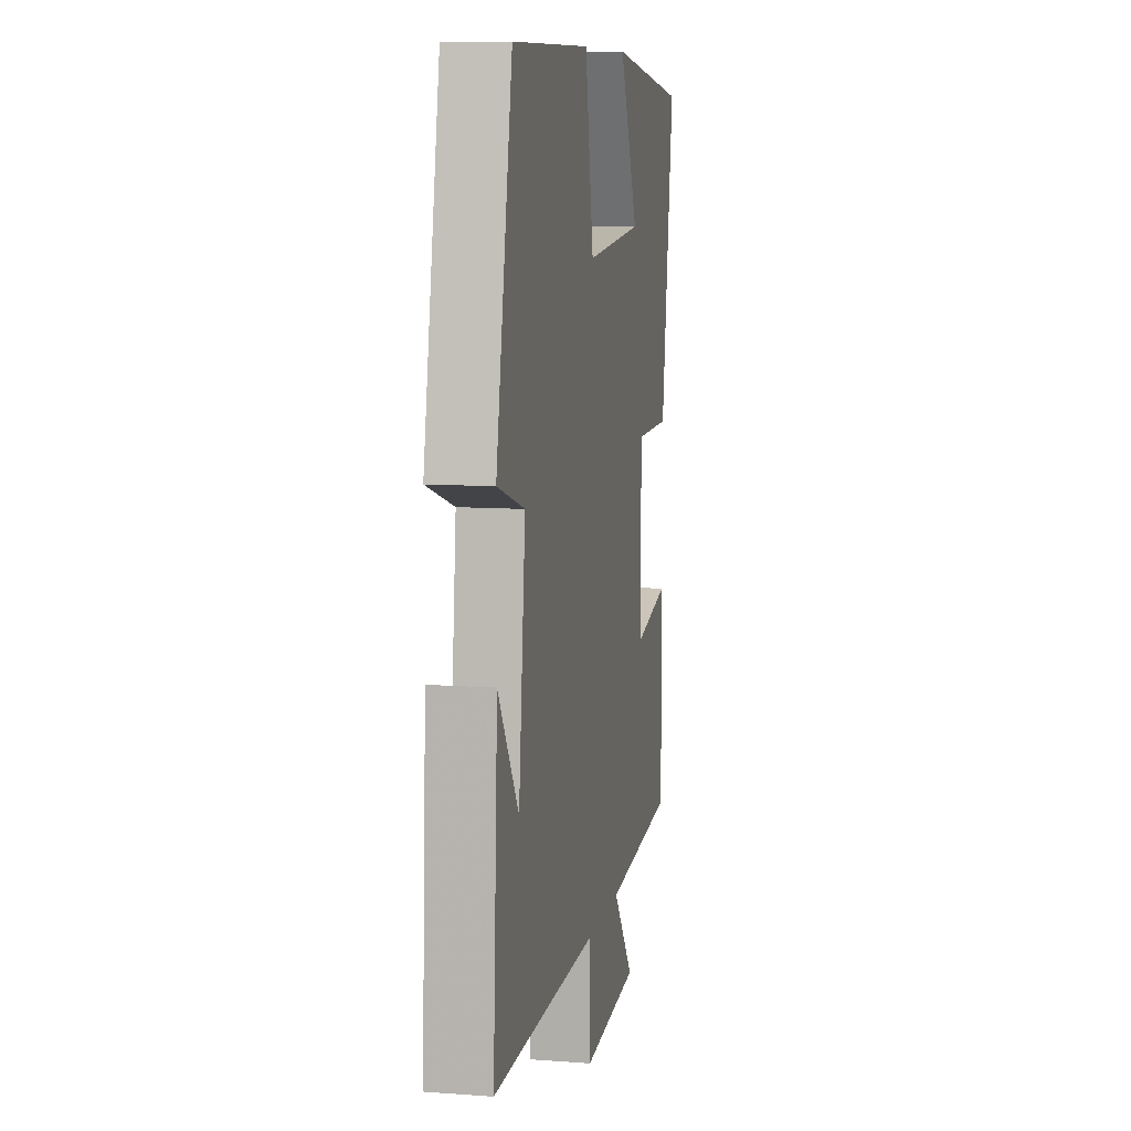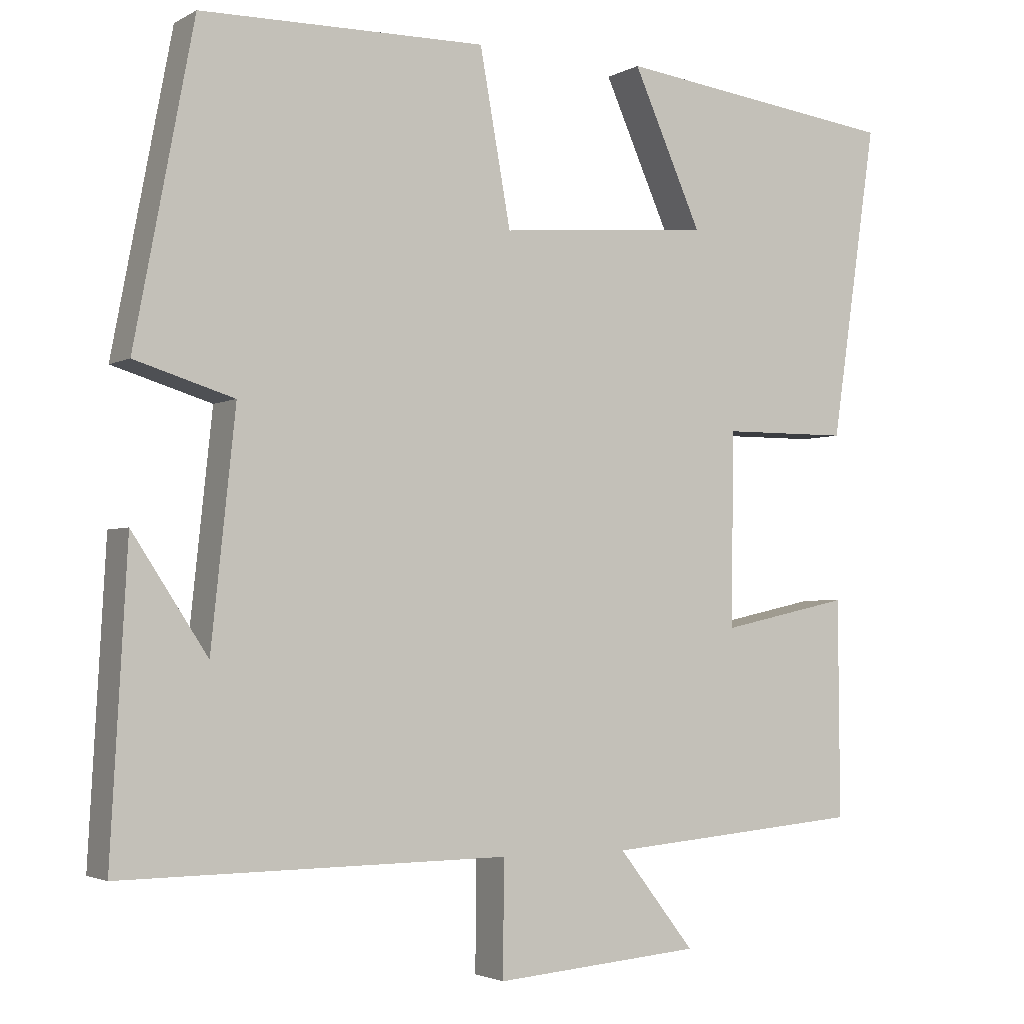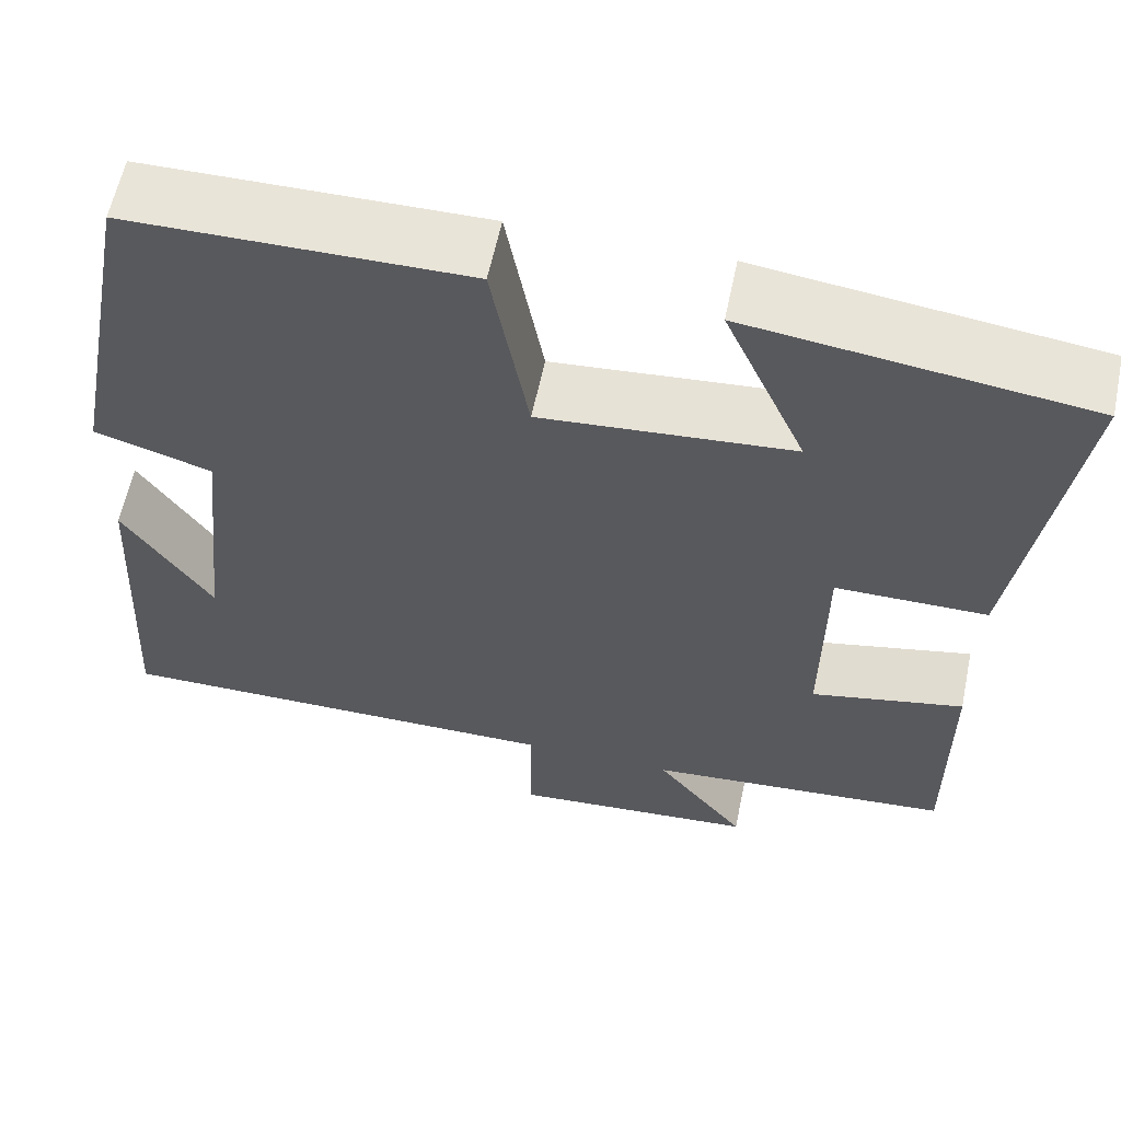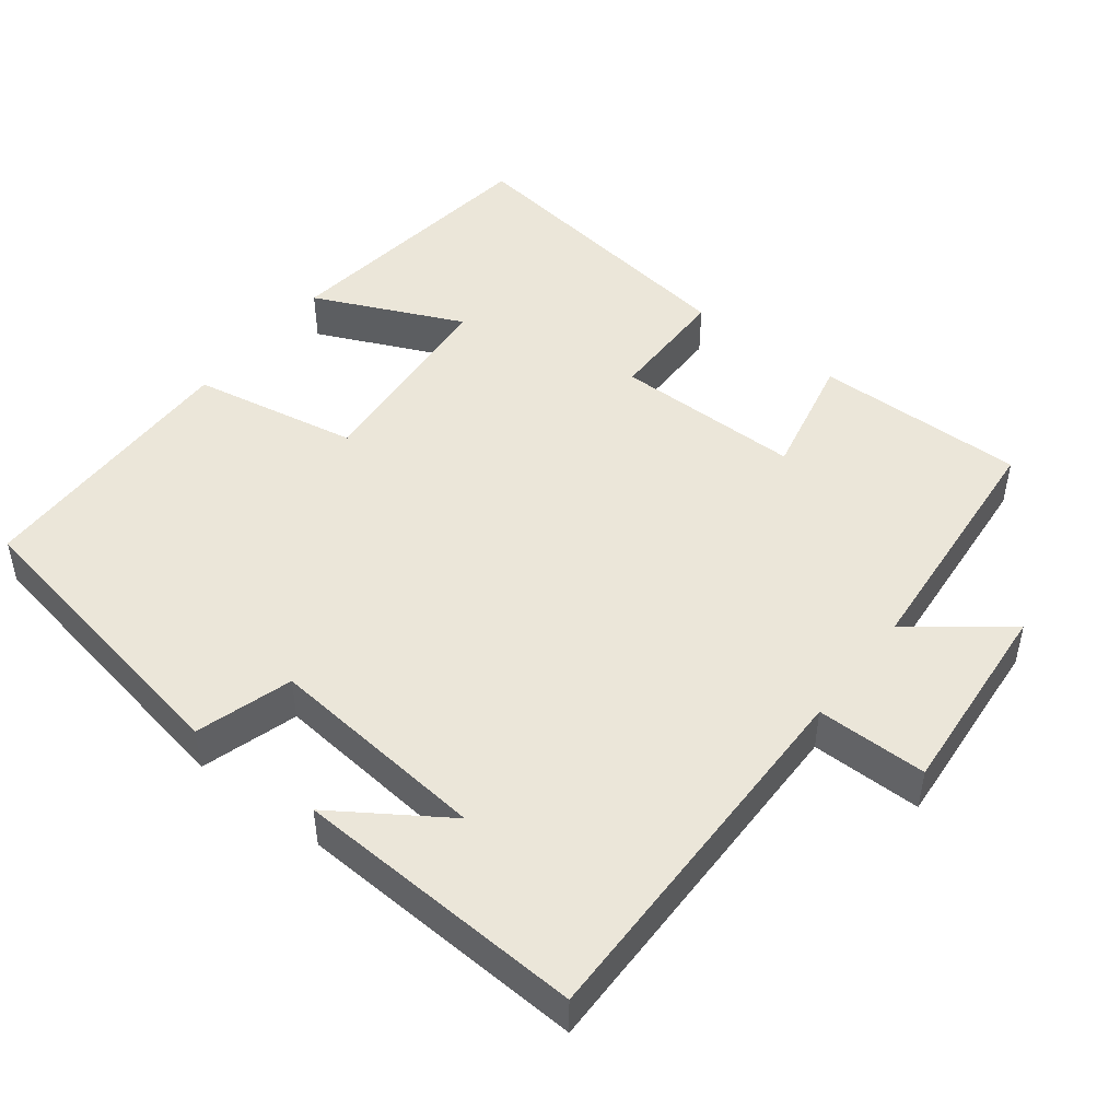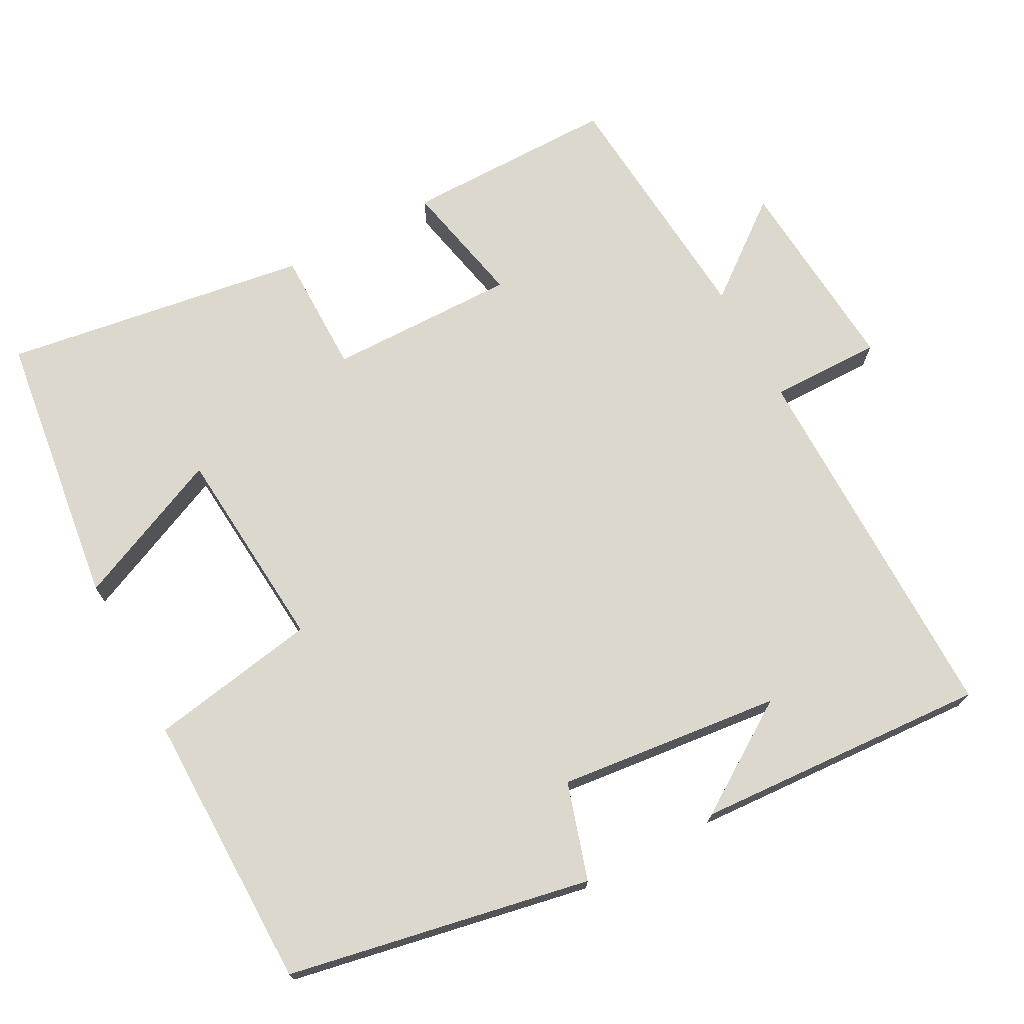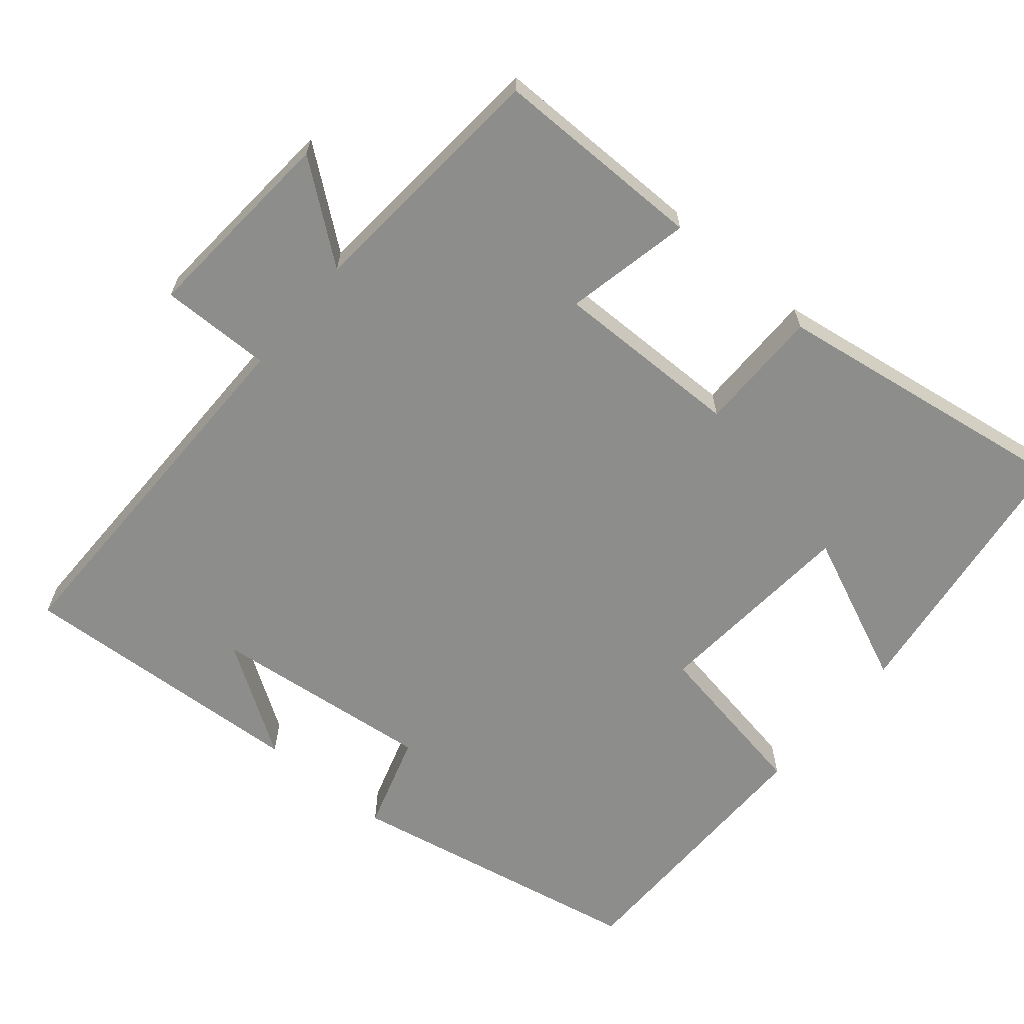
<metadata>
{"format":"obj","ext":"obj","renderer":"f3d","projection":"perspective","resolution":1024,"background":"white","views":[{"elev":9.4,"azim":101.0,"up":"+Z"},{"elev":-2.8,"azim":150.2,"up":"+Z"},{"elev":60.2,"azim":-168.2,"up":"+Z"},{"elev":47.6,"azim":127.5,"up":"+Y"},{"elev":72.1,"azim":62.0,"up":"+Y"},{"elev":-64.4,"azim":-129.8,"up":"+Y"}]}
</metadata>
<code>
v -0.561 0.07 0.452
v -0.185 0.07 0.5
v -0.276 0.07 0.296
v 0.004 0.07 0.272
v 0.045 0.07 0.5
v 0.422 0.07 0.495
v 0.5 0.07 0.085
v 0.369 0.07 0.045
v 0.401 0.07 -0.257
v 0.5 0.07 -0.107
v 0.522 0.07 -0.504
v 0.012 0.07 -0.5
v 0.013 0.07 -0.651
v -0.261 0.07 -0.629
v -0.16 0.07 -0.5
v -0.502 0.07 -0.471
v -0.5 0.07 -0.183
v -0.329 0.07 -0.22
v -0.331 0.07 0.036
v -0.5 0.07 0.037
v -0.561 0 0.452
v -0.185 0 0.5
v -0.276 0 0.296
v 0.004 0 0.272
v 0.045 0 0.5
v 0.422 0 0.495
v 0.5 0 0.085
v 0.369 0 0.045
v 0.401 0 -0.257
v 0.5 0 -0.107
v 0.522 0 -0.504
v 0.012 0 -0.5
v 0.013 0 -0.651
v -0.261 0 -0.629
v -0.16 0 -0.5
v -0.502 0 -0.471
v -0.5 0 -0.183
v -0.329 0 -0.22
v -0.331 0 0.036
v -0.5 0 0.037
f 19 20 1
f 15 16 17 18
f 15 18 19
f 12 13 14 15
f 12 15 19
f 9 10 11
f 9 11 12 19
f 5 6 7 8
f 4 5 8 9
f 3 4 9 19
f 1 2 3
f 1 3 19
f 21 40 39
f 38 37 36 35
f 39 38 35
f 35 34 33 32
f 39 35 32
f 31 30 29
f 39 32 31 29
f 28 27 26 25
f 29 28 25 24
f 39 29 24 23
f 23 22 21
f 39 23 21
f 1 21 22 2
f 2 22 23 3
f 3 23 24 4
f 4 24 25 5
f 5 25 26 6
f 6 26 27 7
f 7 27 28 8
f 8 28 29 9
f 9 29 30 10
f 10 30 31 11
f 11 31 32 12
f 12 32 33 13
f 13 33 34 14
f 14 34 35 15
f 15 35 36 16
f 16 36 37 17
f 17 37 38 18
f 18 38 39 19
f 19 39 40 20
f 20 40 21 1

</code>
